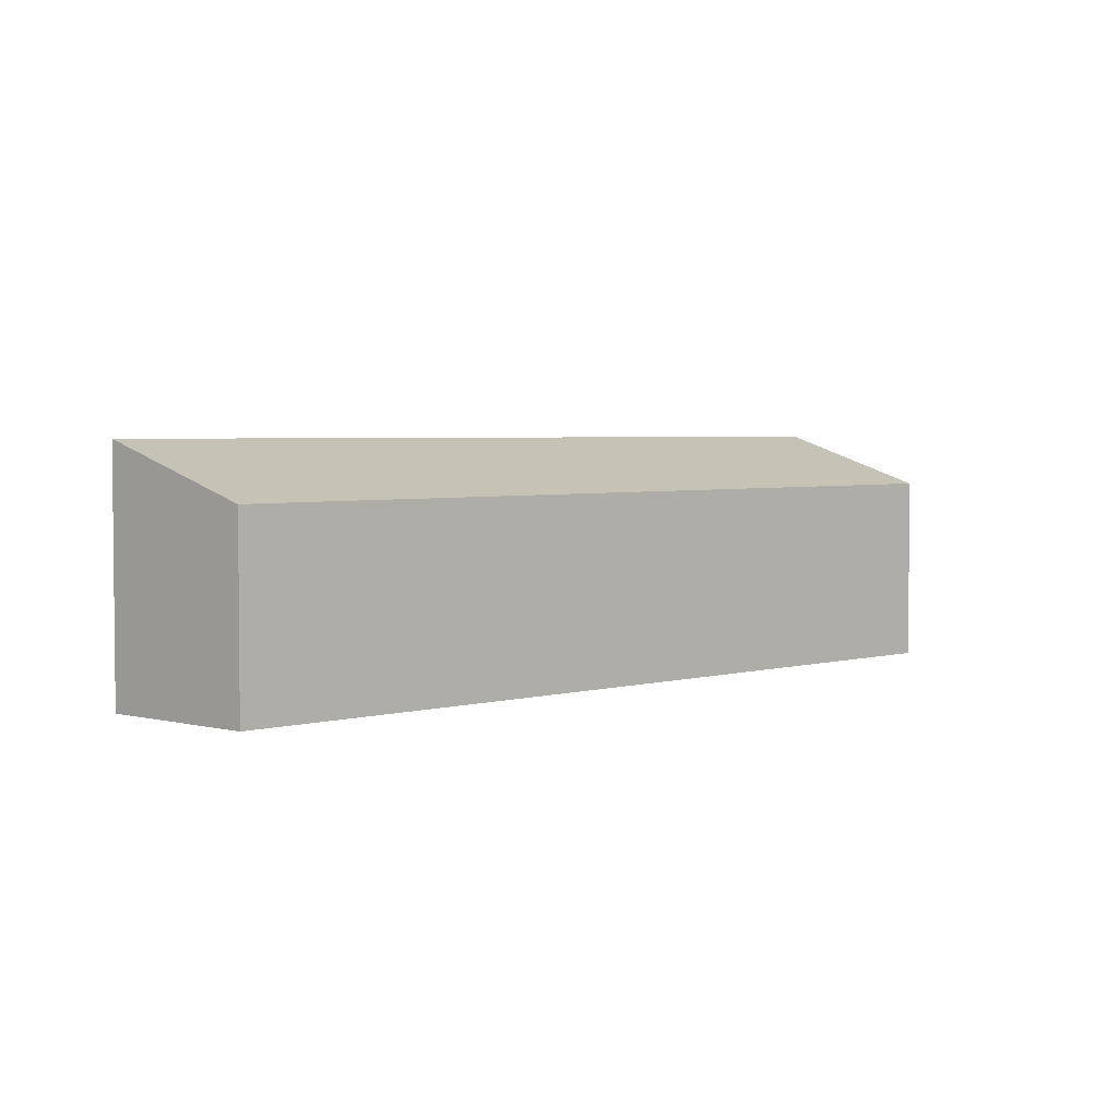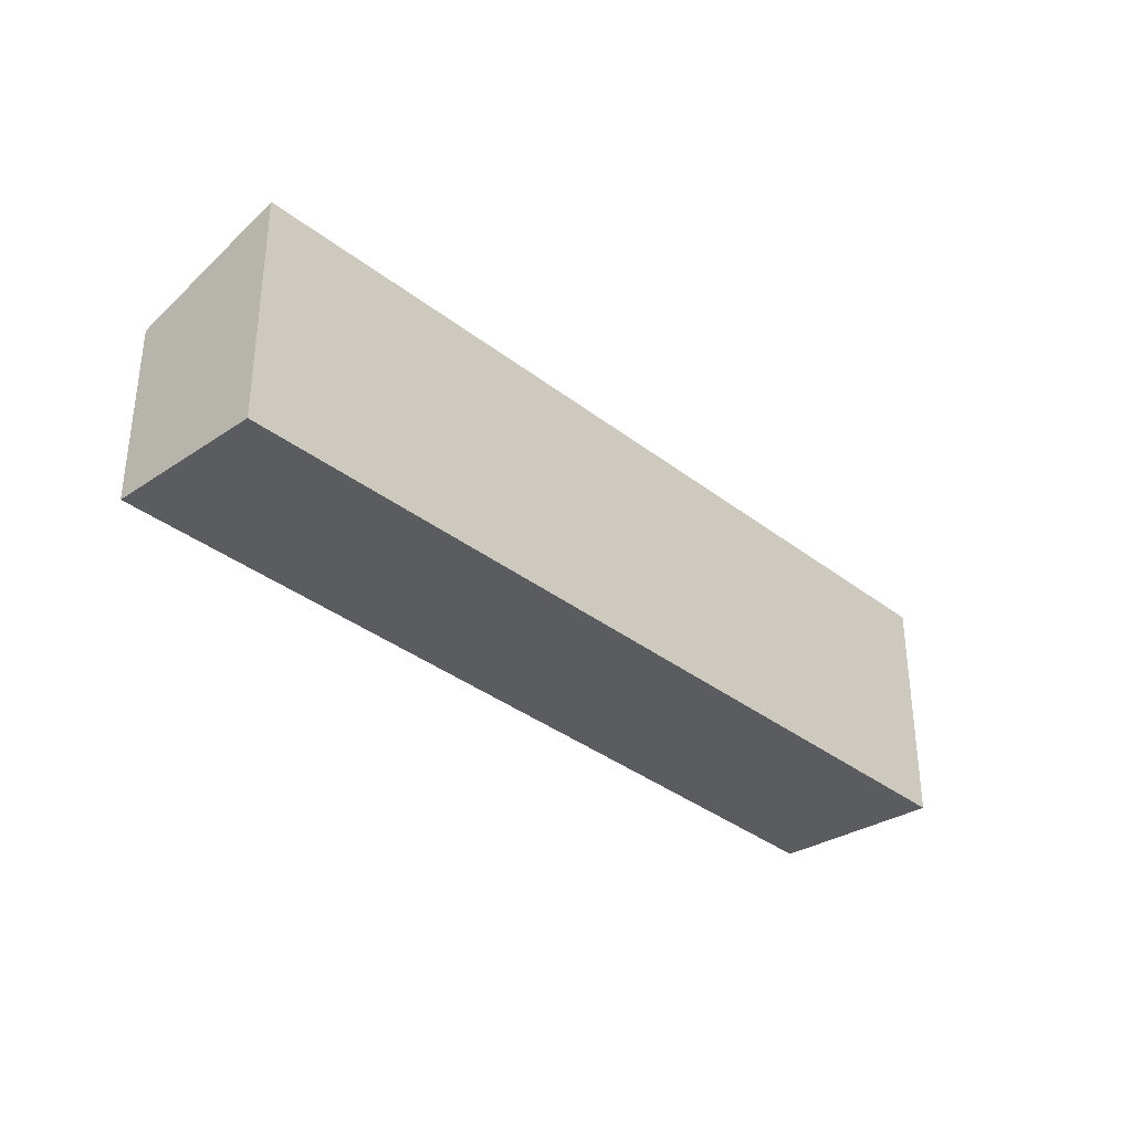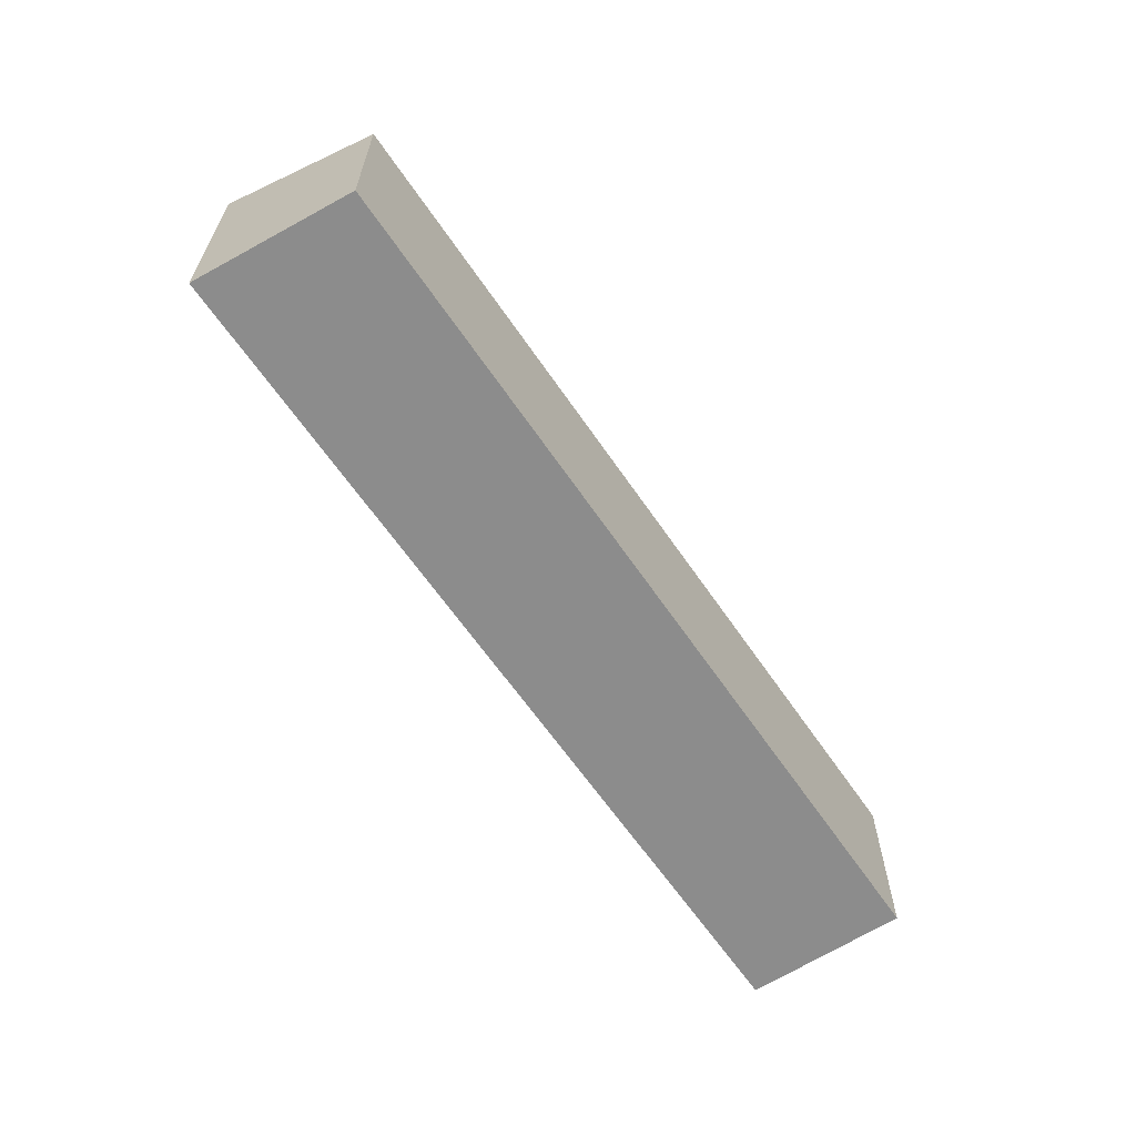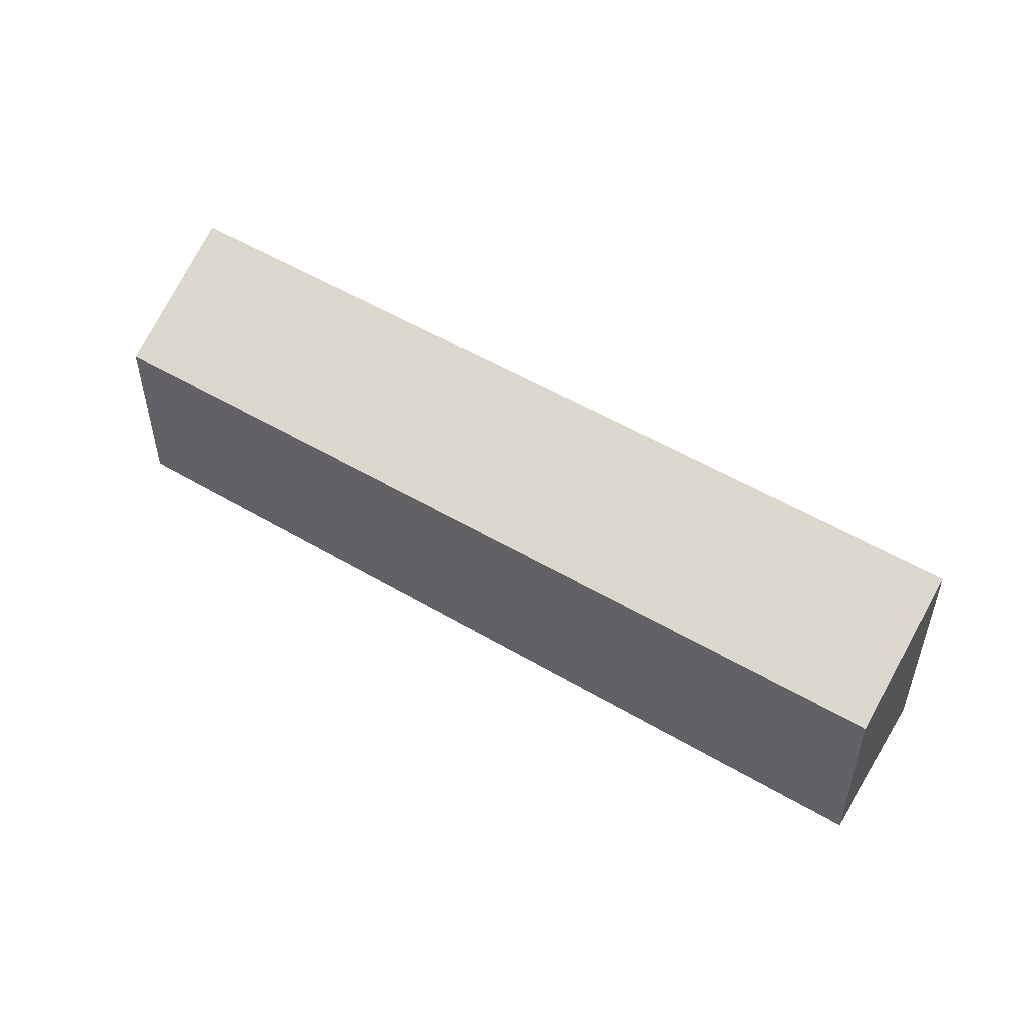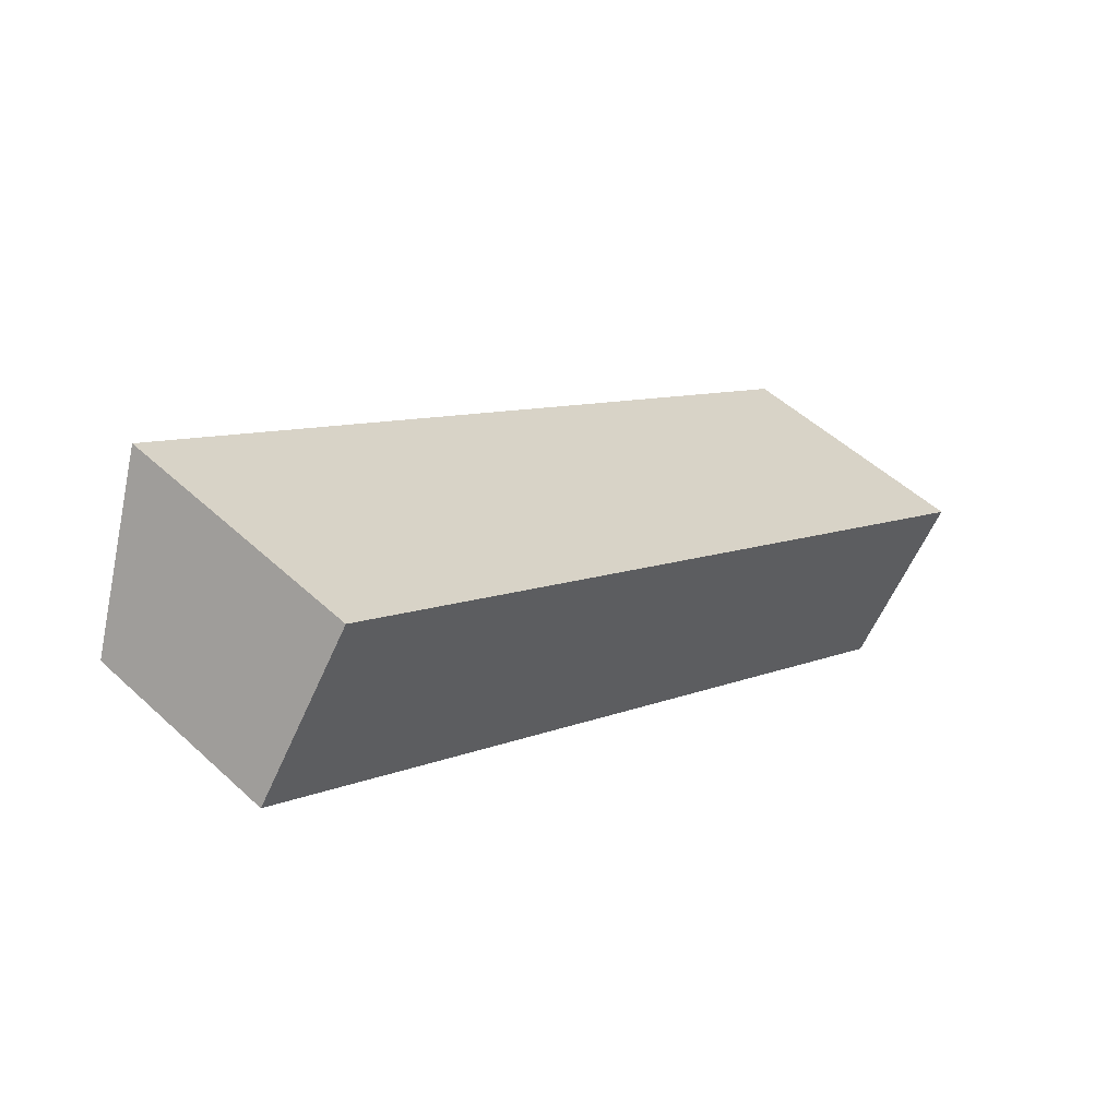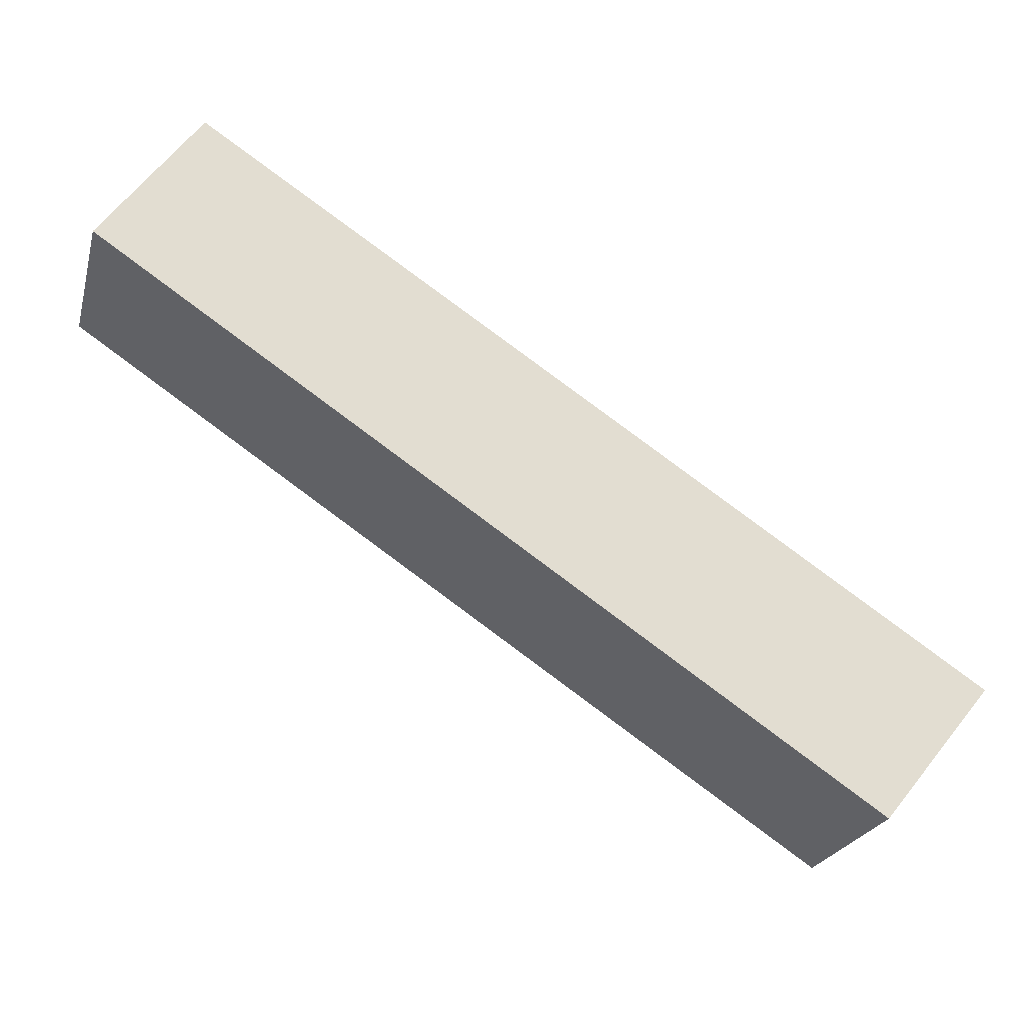
<metadata>
{"format":"obj","ext":"obj","renderer":"f3d","projection":"perspective","resolution":1024,"background":"white","views":[{"elev":3.5,"azim":170.6,"up":"+Y"},{"elev":-35.0,"azim":-12.2,"up":"+Y"},{"elev":-64.2,"azim":158.3,"up":"+Y"},{"elev":52.1,"azim":-113.5,"up":"+Y"},{"elev":50.7,"azim":-44.8,"up":"+Z"},{"elev":-23.3,"azim":-14.2,"up":"+Z"}]}
</metadata>
<code>
v  16.57 4.175 -11.14
v  2.186 5.358 2.902
v  18.93 5.358 -8.248
v  0 4.205 2.575e-16
v  2.111 5.358 2.952
v  1.285 4.907 1.797
v  2.111 -1.808e-16 2.952
v  1.285 -1.1e-16 1.797
v  0 0 0
v  18.93 5.05e-16 -8.248
v  2.186 -1.777e-16 2.902
v  16.57 6.824e-16 -11.14
g defaultobject
f 1 2 3
f 2 1 4
f 2 4 5
f 5 4 6
f 6 7 5
f 7 6 4
f 7 4 8
f 8 4 9
f 7 2 5
f 2 7 3
f 3 7 10
f 10 7 11
f 10 1 3
f 1 10 12
f 1 9 4
f 9 1 12
f 11 12 10
f 12 11 7
f 12 7 8
f 12 8 9

</code>
